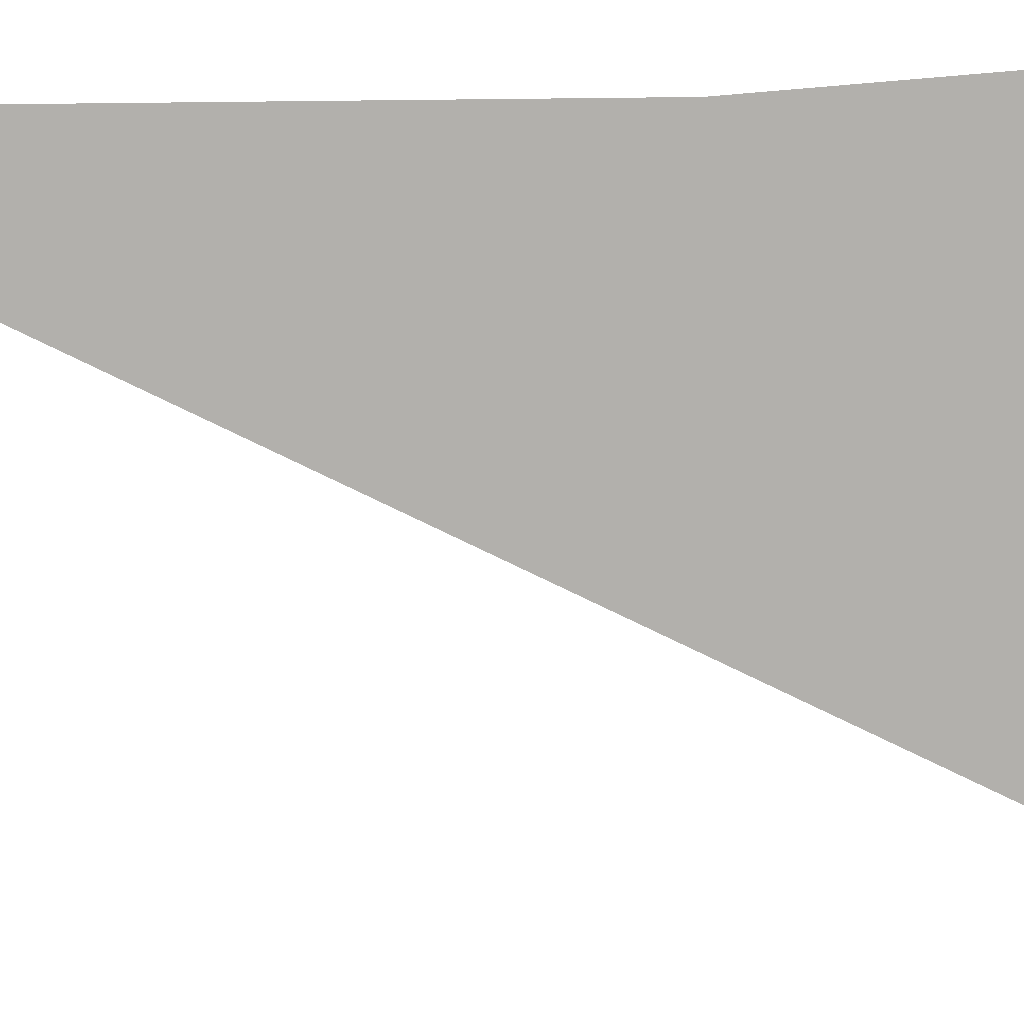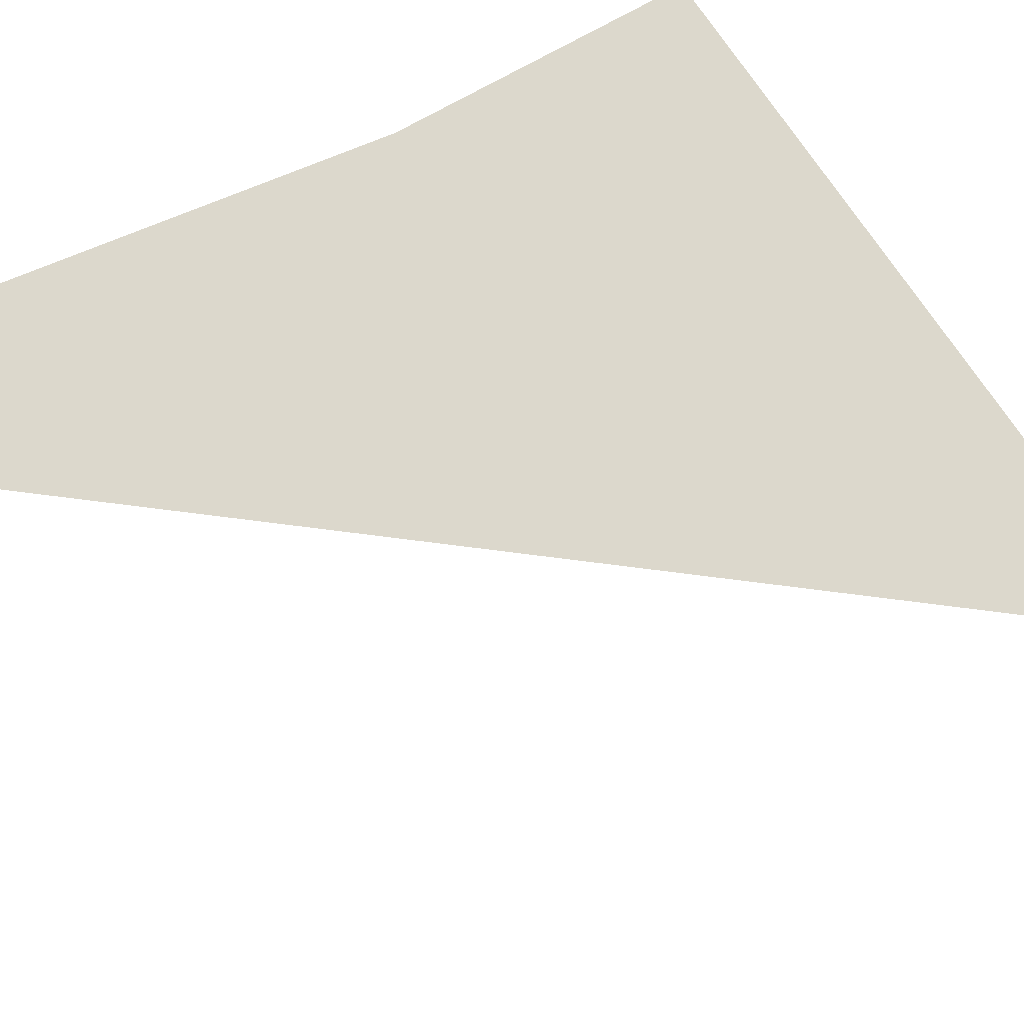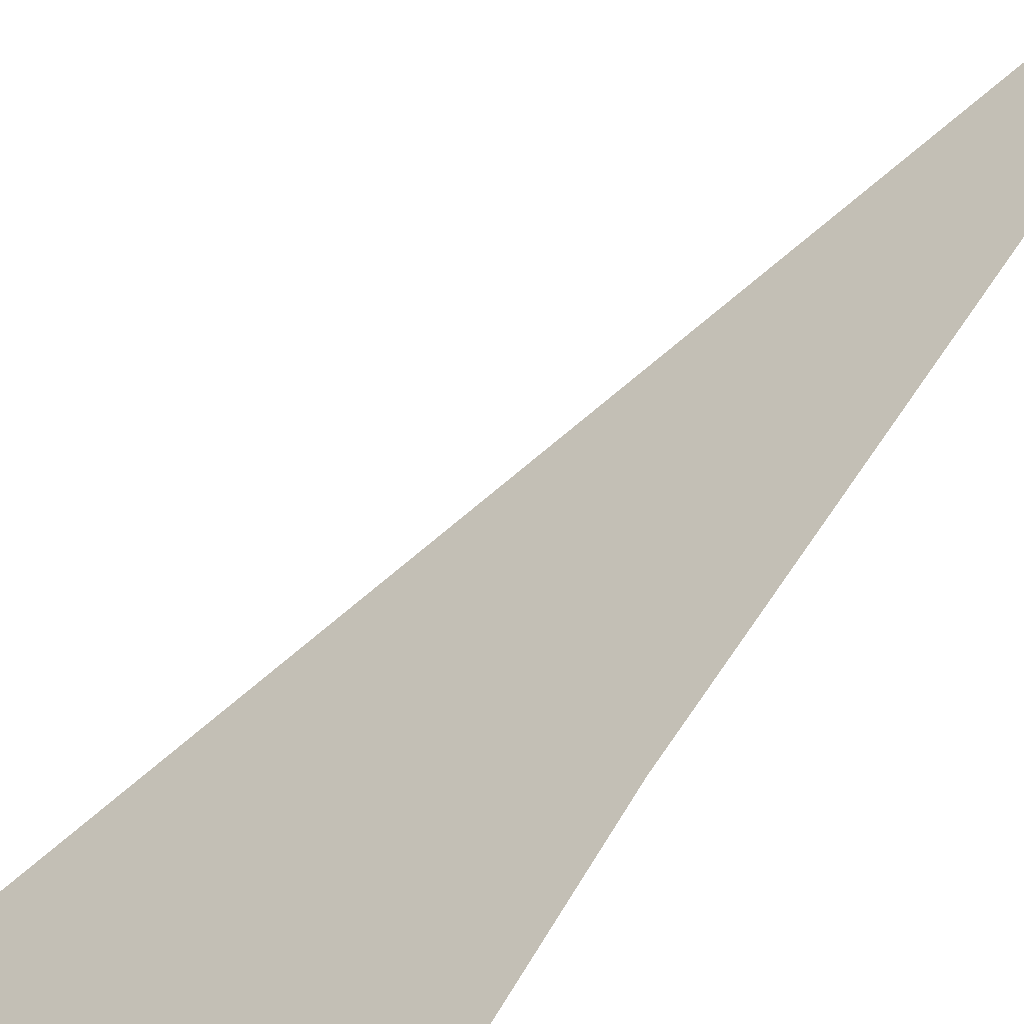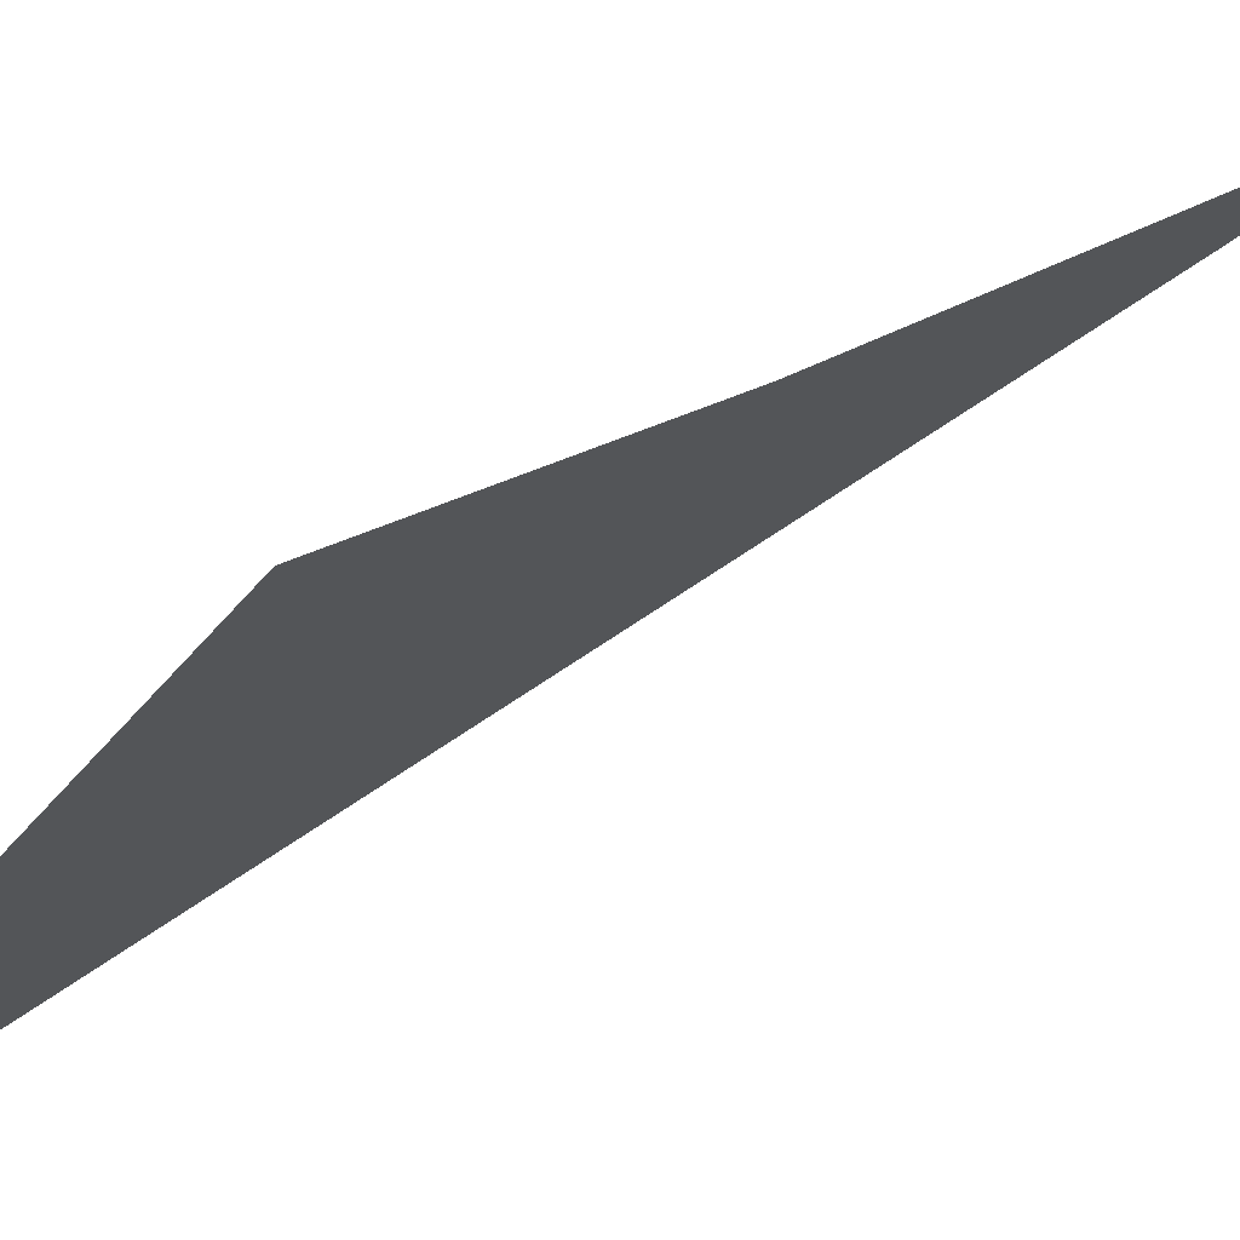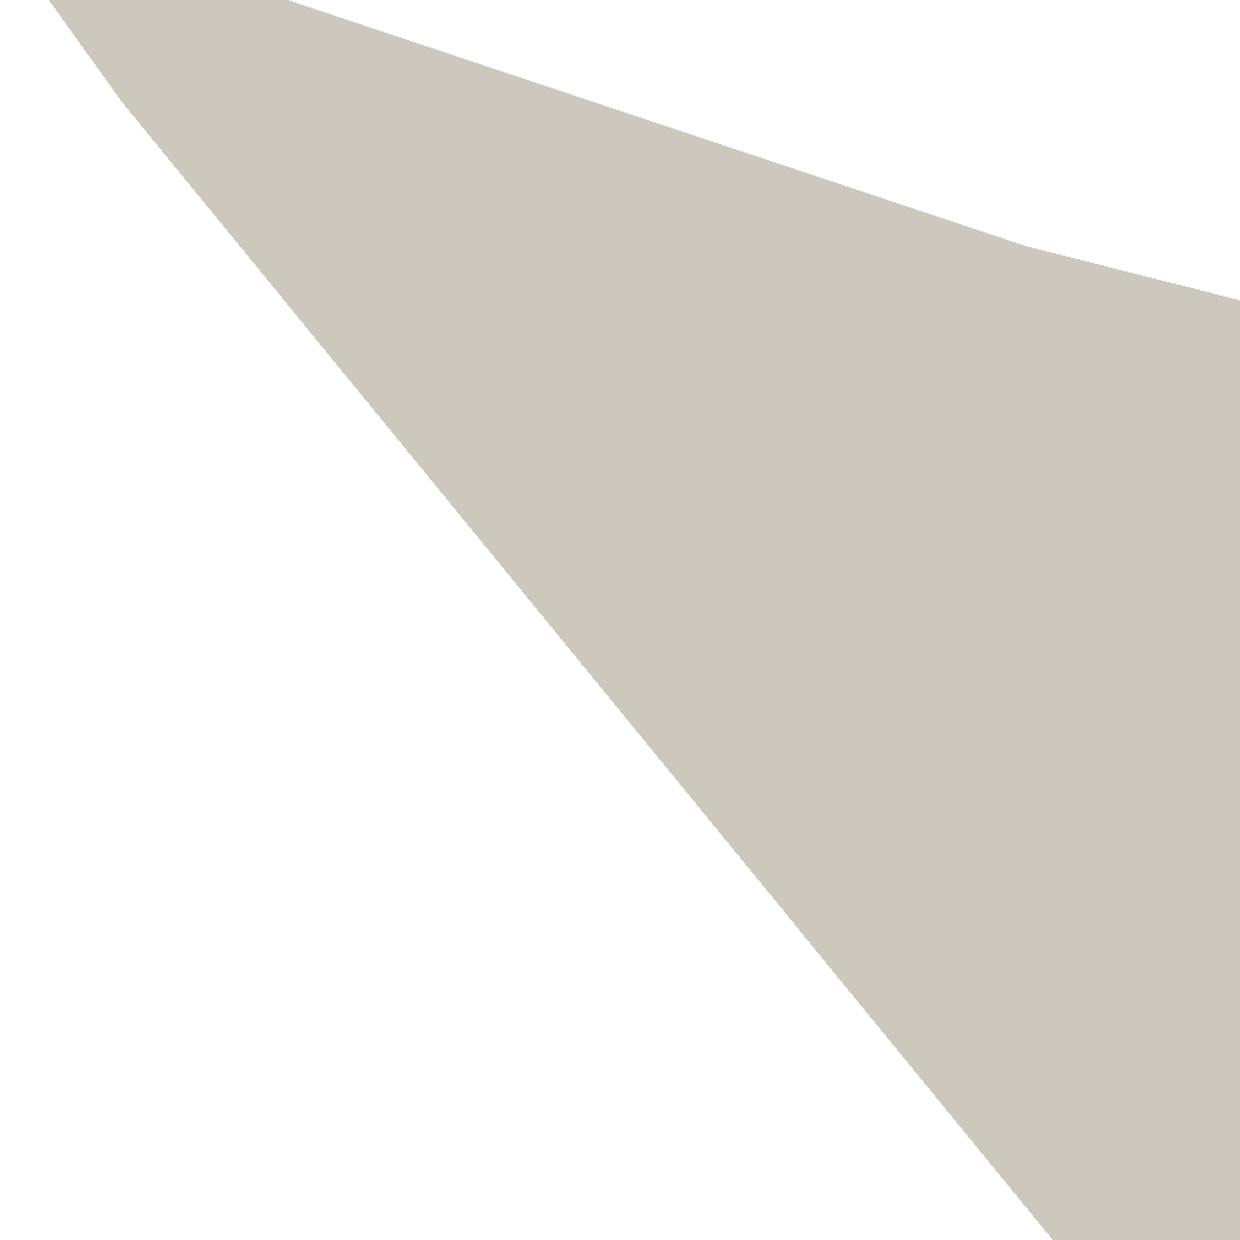
<metadata>
{"format":"obj","ext":"obj","renderer":"f3d","projection":"perspective","resolution":1024,"background":"white","views":[{"elev":57.9,"azim":-98.9,"up":"+Z"},{"elev":27.1,"azim":-149.6,"up":"+Z"},{"elev":71.4,"azim":30.5,"up":"+Z"},{"elev":14.4,"azim":31.7,"up":"+Z"},{"elev":31.0,"azim":-63.8,"up":"+Z"}]}
</metadata>
<code>
o 立方体.001_cell.053
v 15.04 5.241 -17.28
v 14.99 5.192 -17.33
v 15.03 5.313 -17.28
v 15.04 5.189 -17.28
v 14.98 5.202 -17.33
v 15.04 5.332 -17.27
f 2 1 3
f 3 5 2
f 2 4 1
f 1 6 3

</code>
